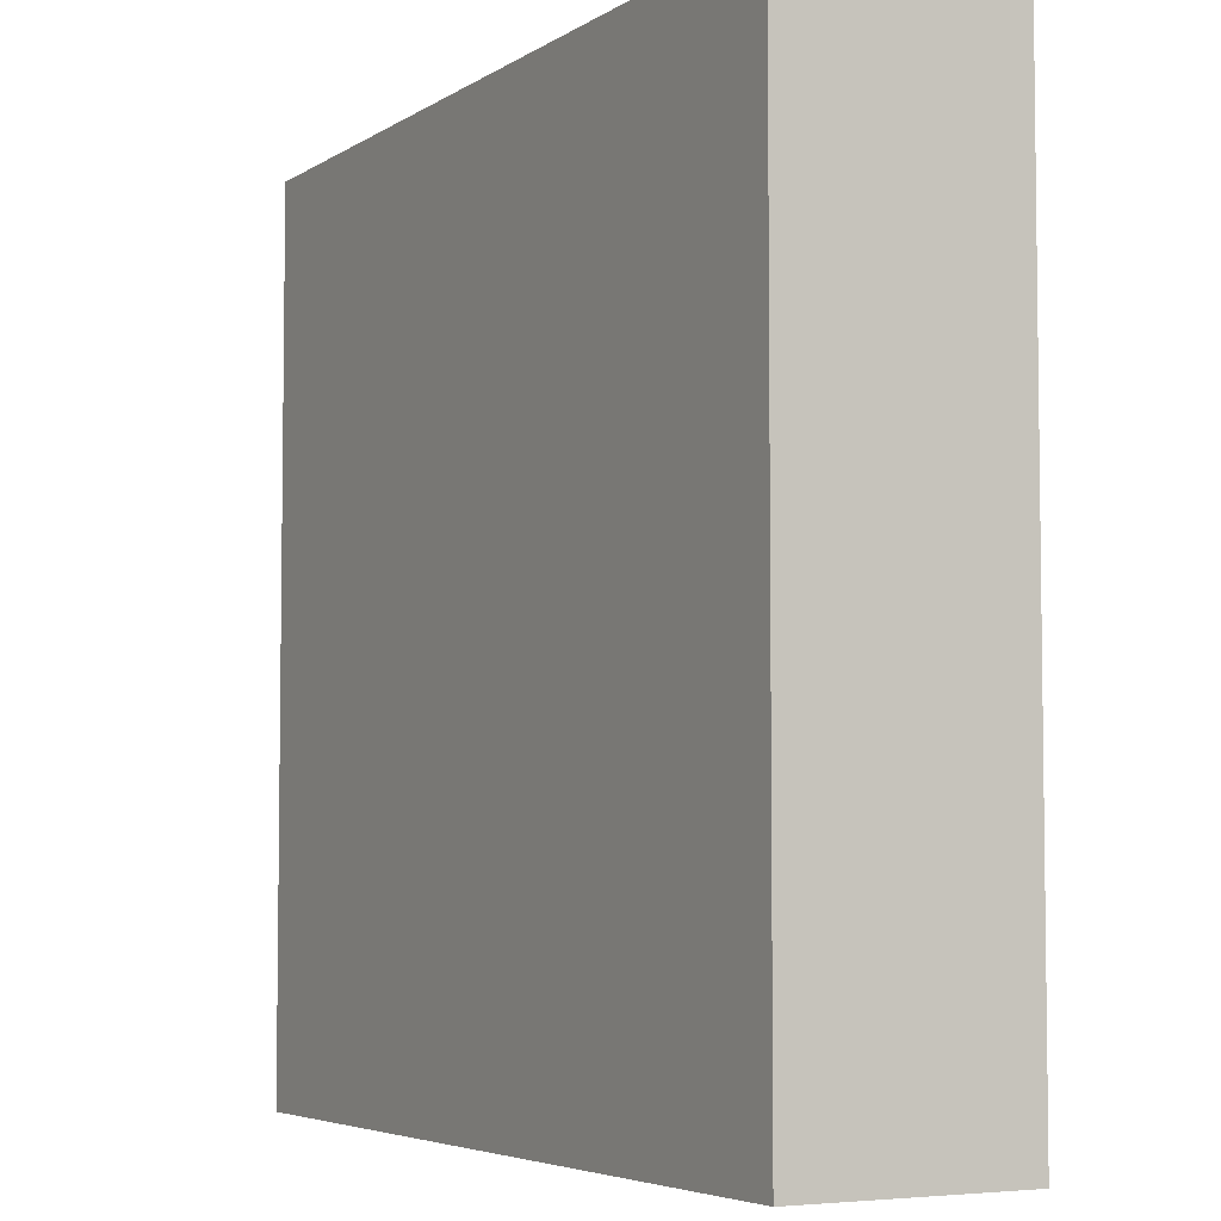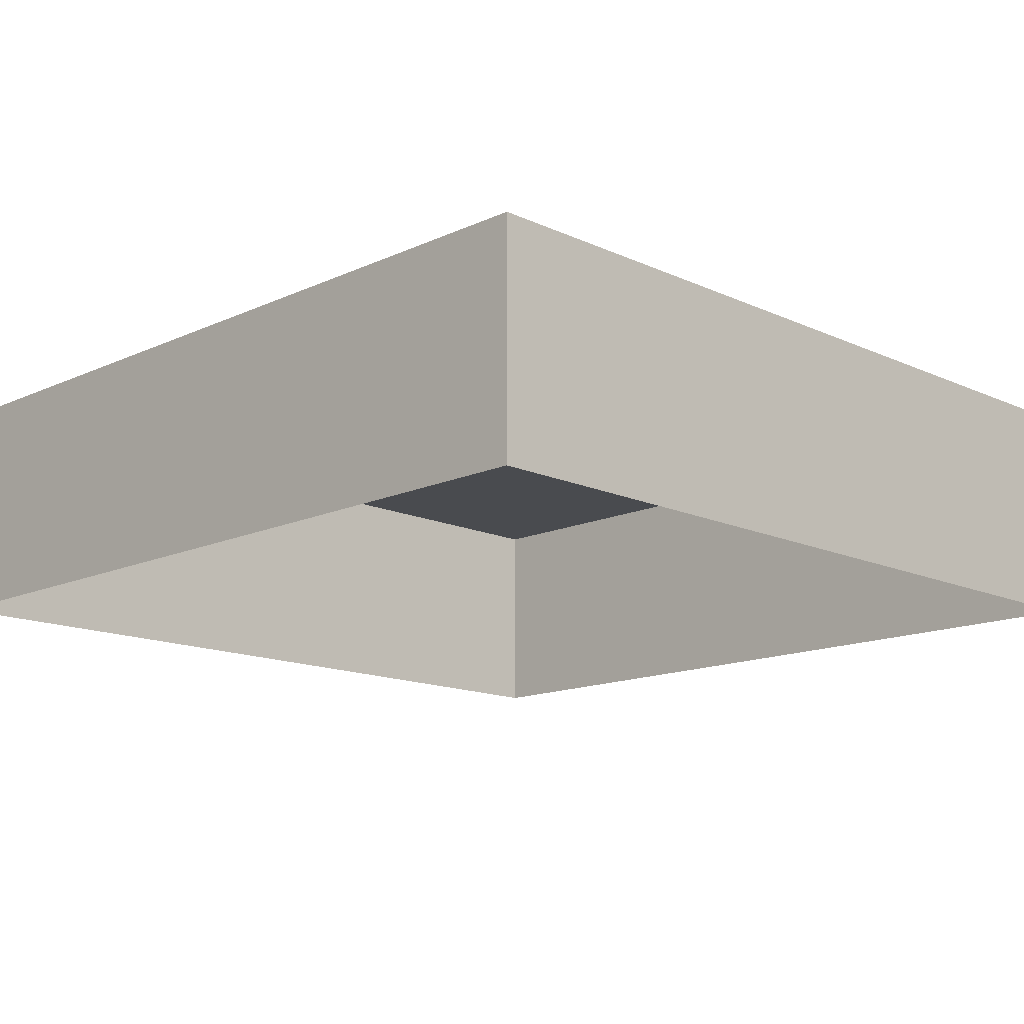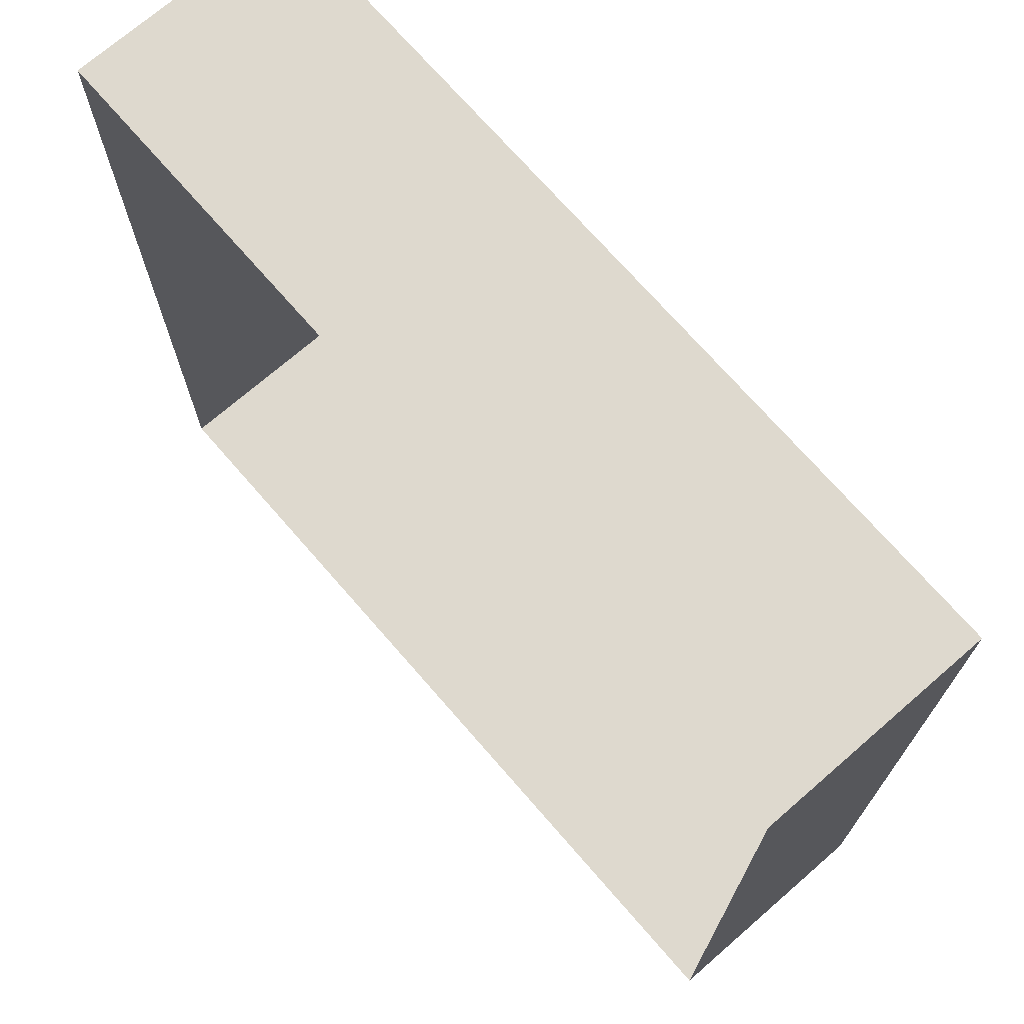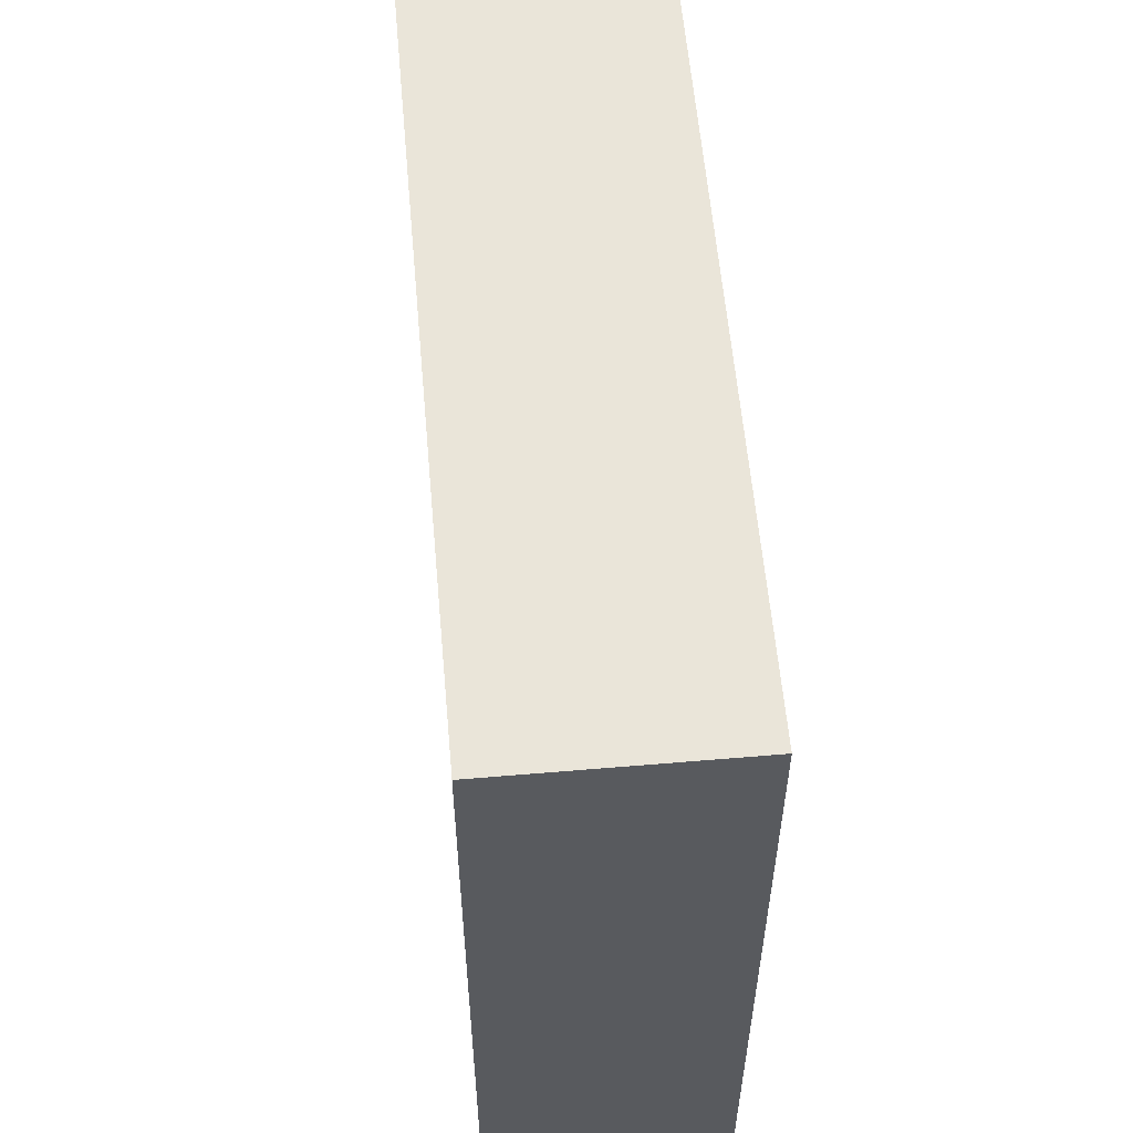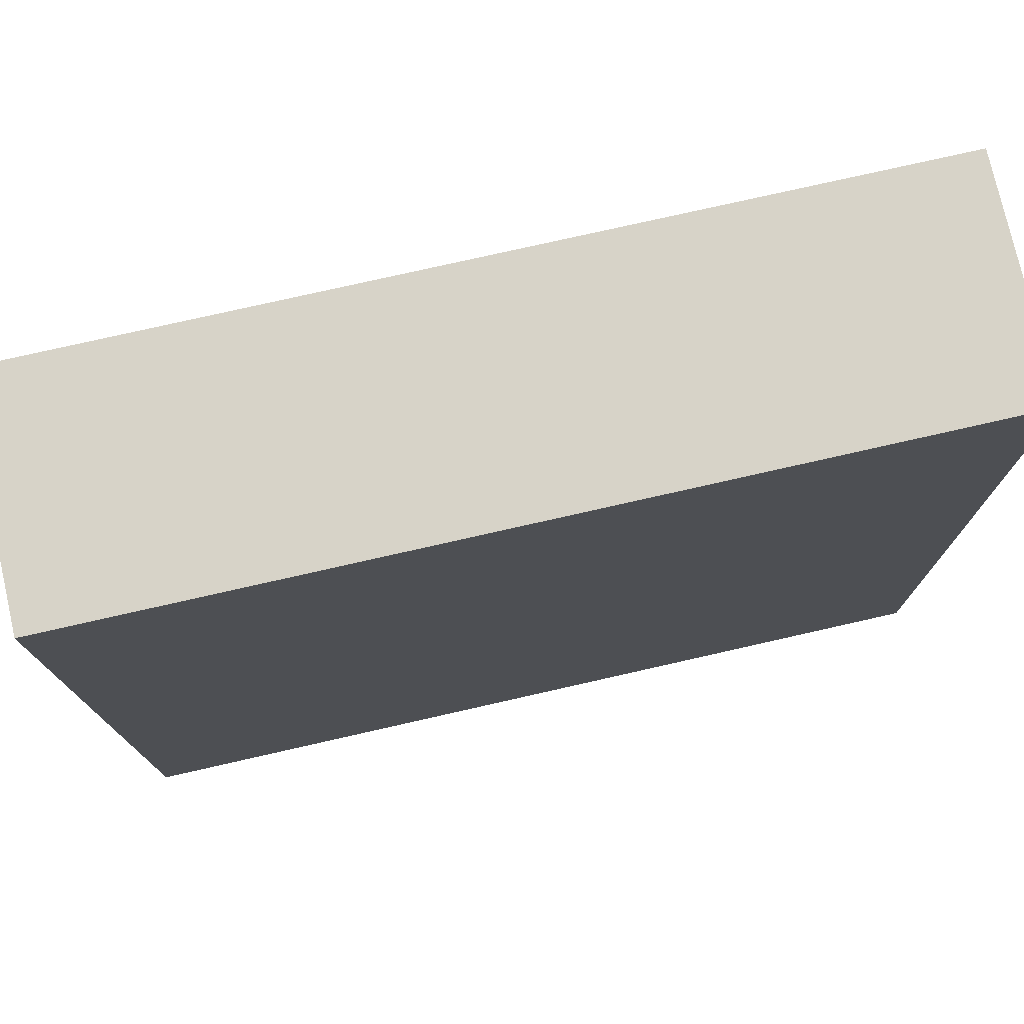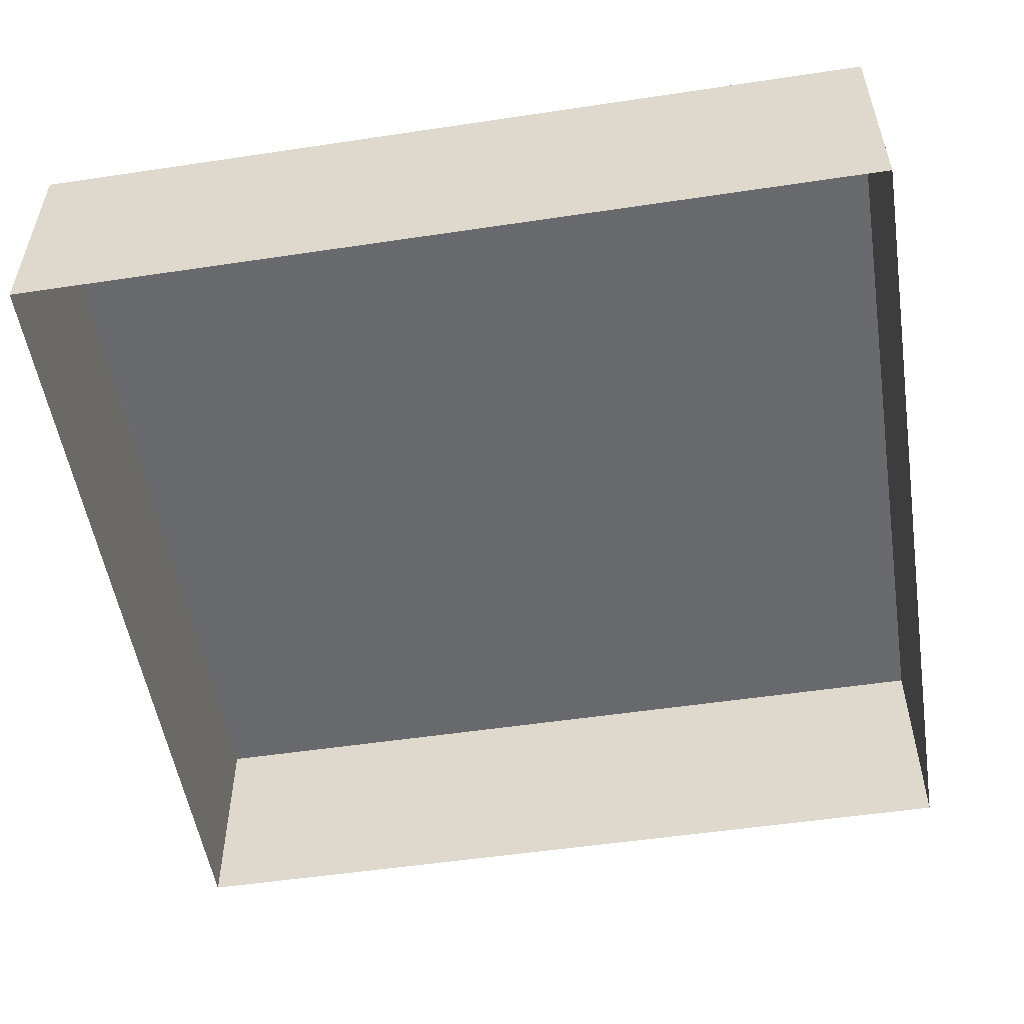
<metadata>
{"format":"obj","ext":"obj","renderer":"f3d","projection":"perspective","resolution":1024,"background":"white","views":[{"elev":-5.0,"azim":-119.0,"up":"+Z"},{"elev":-14.2,"azim":-135.0,"up":"+Y"},{"elev":71.6,"azim":49.0,"up":"+Z"},{"elev":58.2,"azim":-95.0,"up":"+Z"},{"elev":76.6,"azim":167.2,"up":"+Z"},{"elev":-53.1,"azim":99.1,"up":"+Y"}]}
</metadata>
<code>
o #ID457
v 0.513 0.02508 0.1772
v 0.513 0.005461 0.252
v 0.513 0.02508 0.252
v 0.513 0.005461 0.1772
v 0.513 0.005461 0.1772
v 0.513 0.02508 0.1772
v 0.513 0.005461 0.252
v 0.513 0.02508 0.252
v 0.5868 0.02508 0.252
v 0.513 0.005461 0.252
v 0.5868 0.005461 0.252
v 0.513 0.02508 0.252
v 0.513 0.02508 0.252
v 0.5868 0.02508 0.252
v 0.513 0.005461 0.252
v 0.5868 0.005461 0.252
v 0.5868 0.02508 0.252
v 0.513 0.02508 0.1772
v 0.513 0.02508 0.252
v 0.5868 0.02508 0.1772
v 0.5868 0.02508 0.1772
v 0.5868 0.02508 0.252
v 0.513 0.02508 0.1772
v 0.513 0.02508 0.252
v 0.513 0.02508 0.1772
v 0.5868 0.005461 0.1772
v 0.513 0.005461 0.1772
v 0.5868 0.02508 0.1772
v 0.5868 0.02508 0.1772
v 0.513 0.02508 0.1772
v 0.5868 0.005461 0.1772
v 0.513 0.005461 0.1772
v 0.5868 0.005461 0.1772
v 0.5868 0.02508 0.252
v 0.5868 0.005461 0.252
v 0.5868 0.02508 0.1772
v 0.5868 0.02508 0.1772
v 0.5868 0.005461 0.1772
v 0.5868 0.02508 0.252
v 0.5868 0.005461 0.252
f 1 2 3
f 2 1 4
f 5 6 7
f 8 7 6
f 9 10 11
f 10 9 12
f 13 14 15
f 16 15 14
f 17 18 19
f 18 17 20
f 21 22 23
f 24 23 22
f 25 26 27
f 26 25 28
f 29 30 31
f 32 31 30
f 33 34 35
f 34 33 36
f 37 38 39
f 40 39 38

</code>
